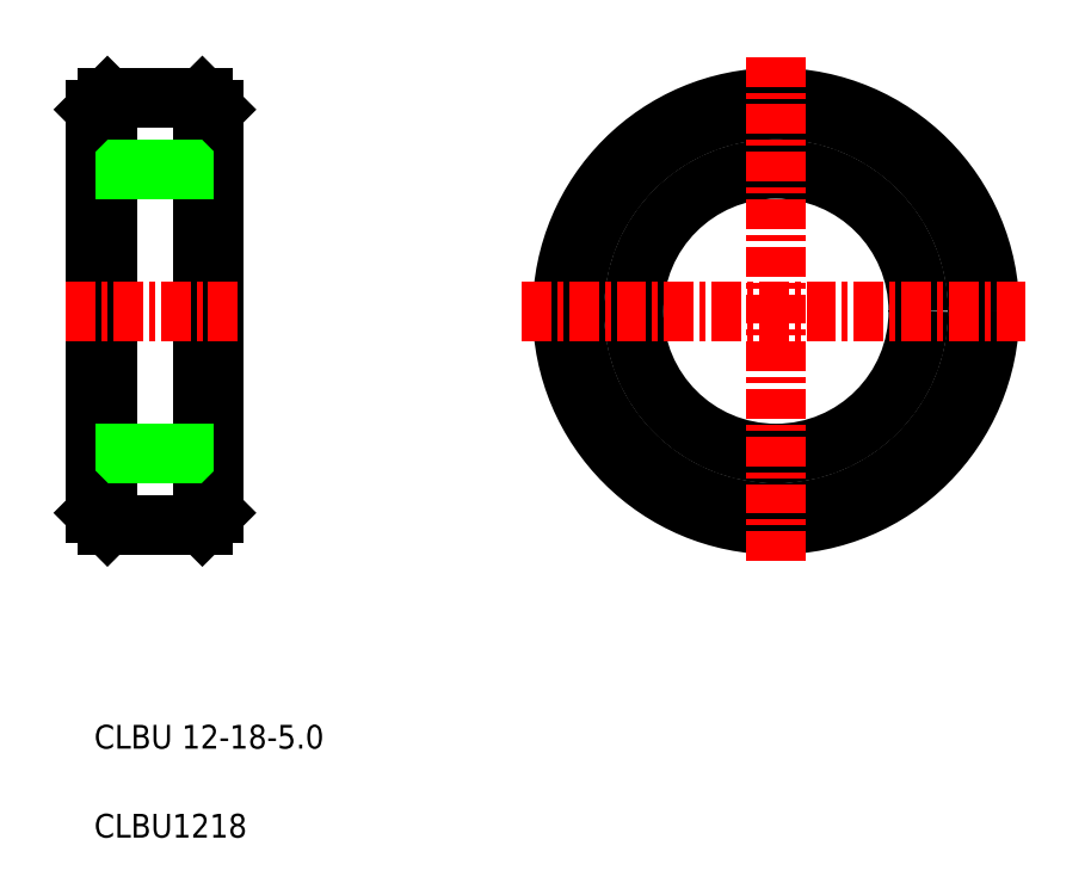
<metadata>
{"format":"dxf","ext":"dxf","renderer":"ezdxf+matplotlib","layout":"modelspace","background":"white","min_lineweight":24,"dpi":150}
</metadata>
<code>
0
SECTION
2
ENTITIES
0
LINE
8
0
10
154.7
20
119.8
30
0
11
154.7
21
102.8
31
0
0
LINE
8
0
10
149.7
20
119.8
30
0
11
149.7
21
102.8
31
0
0
LINE
8
0
10
154.2
20
120.3
30
0
11
154.2
21
102.3
31
0
0
LINE
8
0
10
150.2
20
120.3
30
0
11
150.2
21
102.3
31
0
0
TEXT
8
0
10
149.7
20
92.89
30
0
40
1
1
CLBU 12-18-5
0
TEXT
8
0
10
149.7
20
89.14
30
0
40
1
1
CLBU1218
0
LINE
8
0
10
154.2
20
102.3
30
0
11
150.2
21
102.3
31
0
0
LINE
8
0
10
154.7
20
105.3
30
0
11
149.7
21
105.3
31
0
0
LINE
8
CENTER
10
155.7
20
111.3
30
0
11
148.3
21
111.3
31
0
0
LINE
8
0
10
150.2
20
102.3
30
0
11
149.7
21
102.8
31
0
0
LINE
8
0
10
154.7
20
102.8
30
0
11
154.2
21
102.3
31
0
0
LINE
8
0
10
154.2
20
120.3
30
0
11
150.2
21
120.3
31
0
0
LINE
8
0
10
154.7
20
117.3
30
0
11
149.7
21
117.3
31
0
0
LINE
8
0
10
149.7
20
119.8
30
0
11
150.2
21
120.3
31
0
0
LINE
8
0
10
152.2
20
120.3
30
0
11
152.2
21
120.3
31
0
0
LINE
8
0
10
153.2
20
120.3
30
0
11
153.2
21
120.3
31
0
0
LINE
8
0
10
154.2
20
120.3
30
0
11
154.7
21
119.8
31
0
0
CIRCLE
8
0
10
178.4
20
111.3
30
0
40
8.5
0
CIRCLE
8
0
10
178.4
20
111.3
30
0
40
9
0
CIRCLE
8
0
10
178.4
20
111.3
30
0
40
6
0
LINE
8
CENTER
10
178.4
20
122
30
0
11
178.4
21
100.6
31
0
0
LINE
8
CENTER
10
167.7
20
111.3
30
0
11
189.1
21
111.3
31
0
0
ENDSEC
0
EOF

</code>
